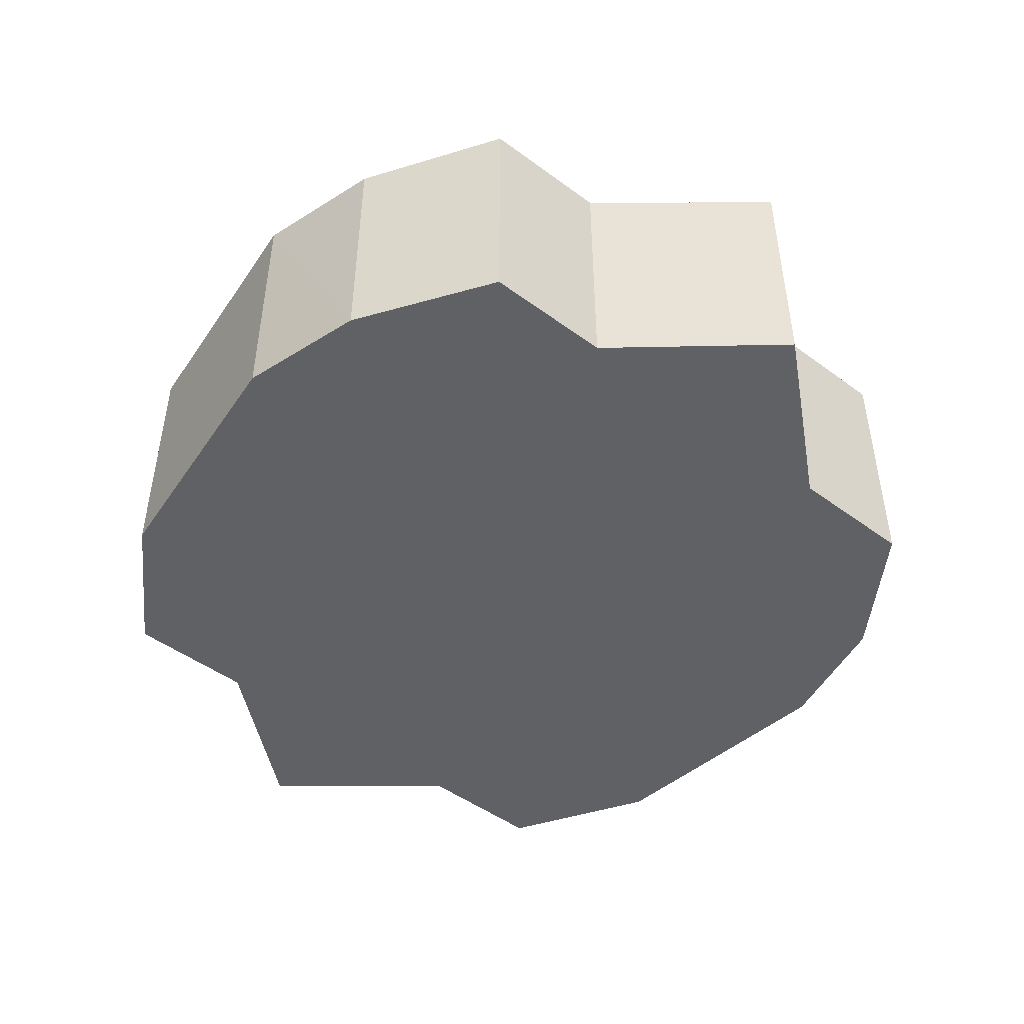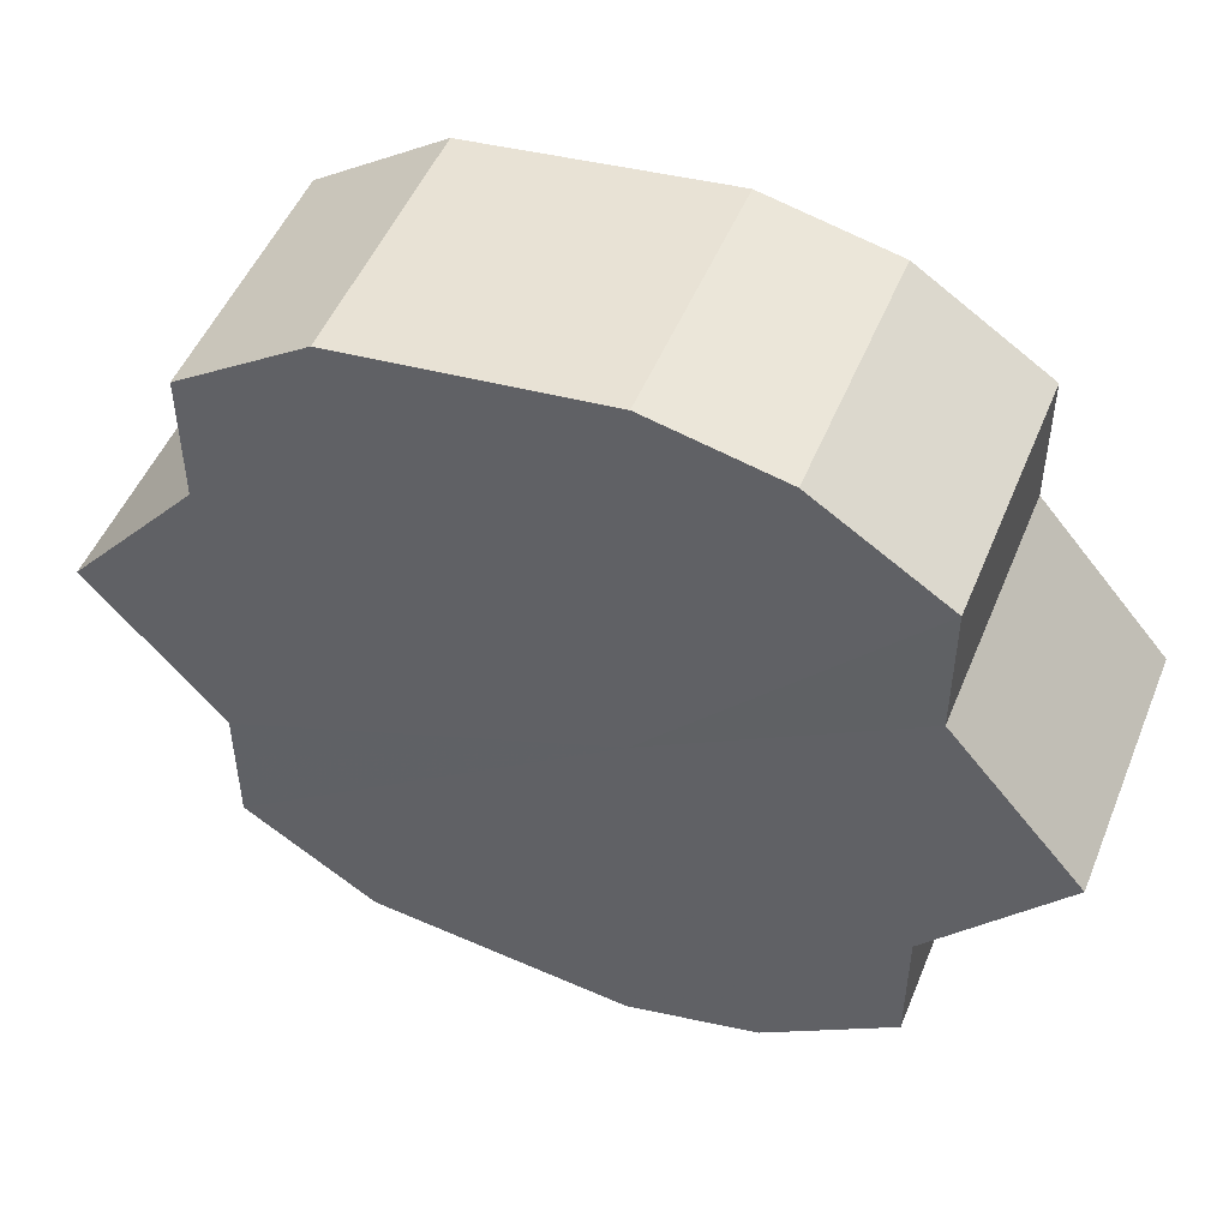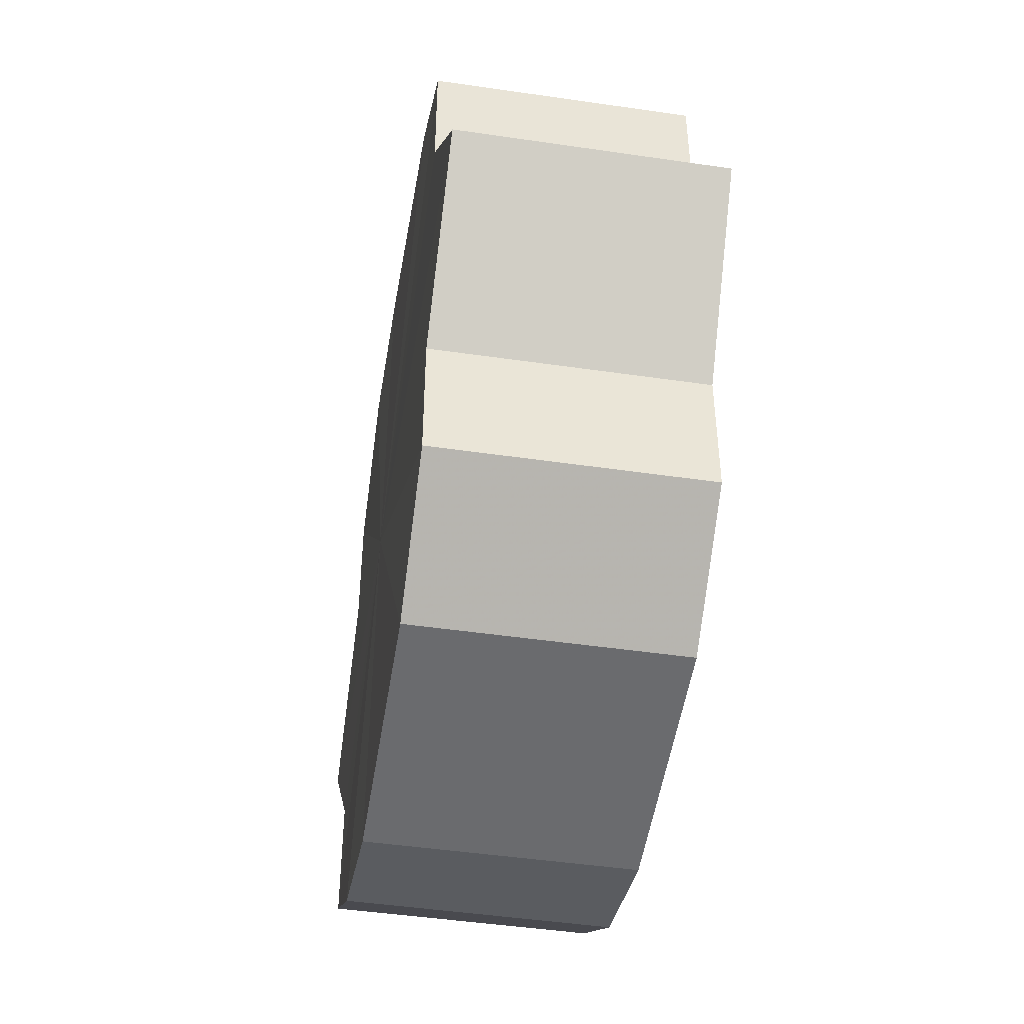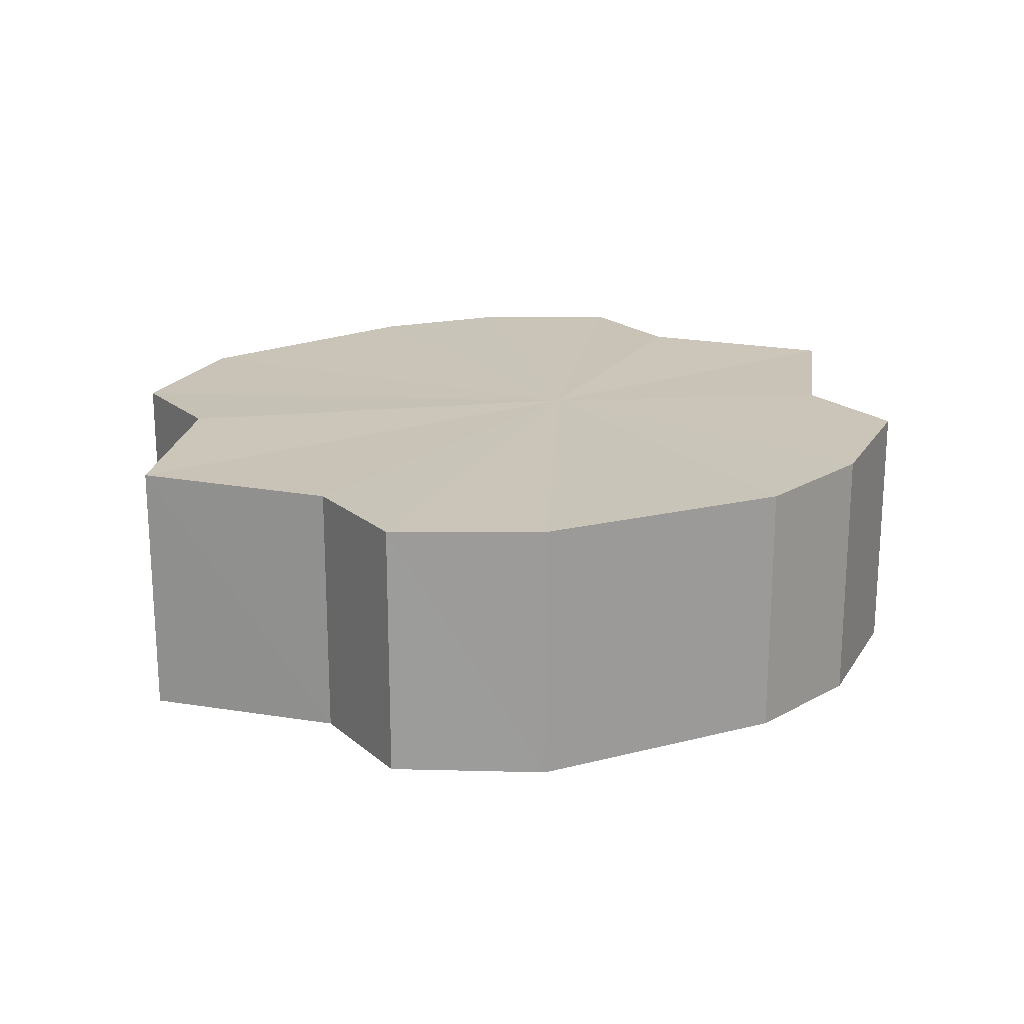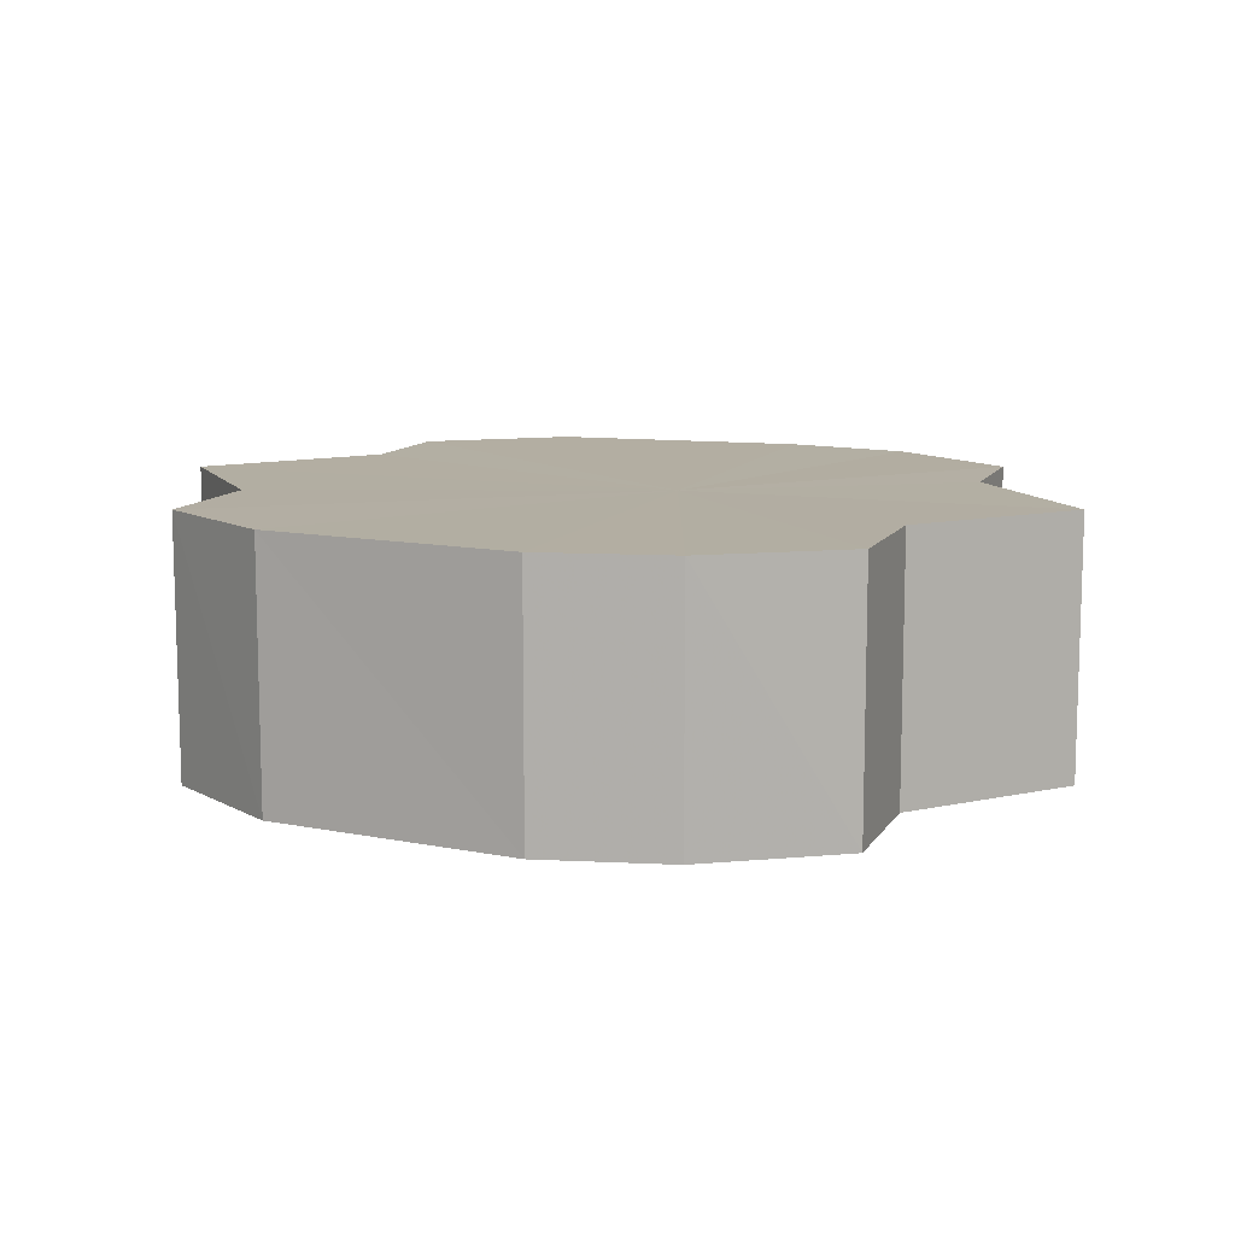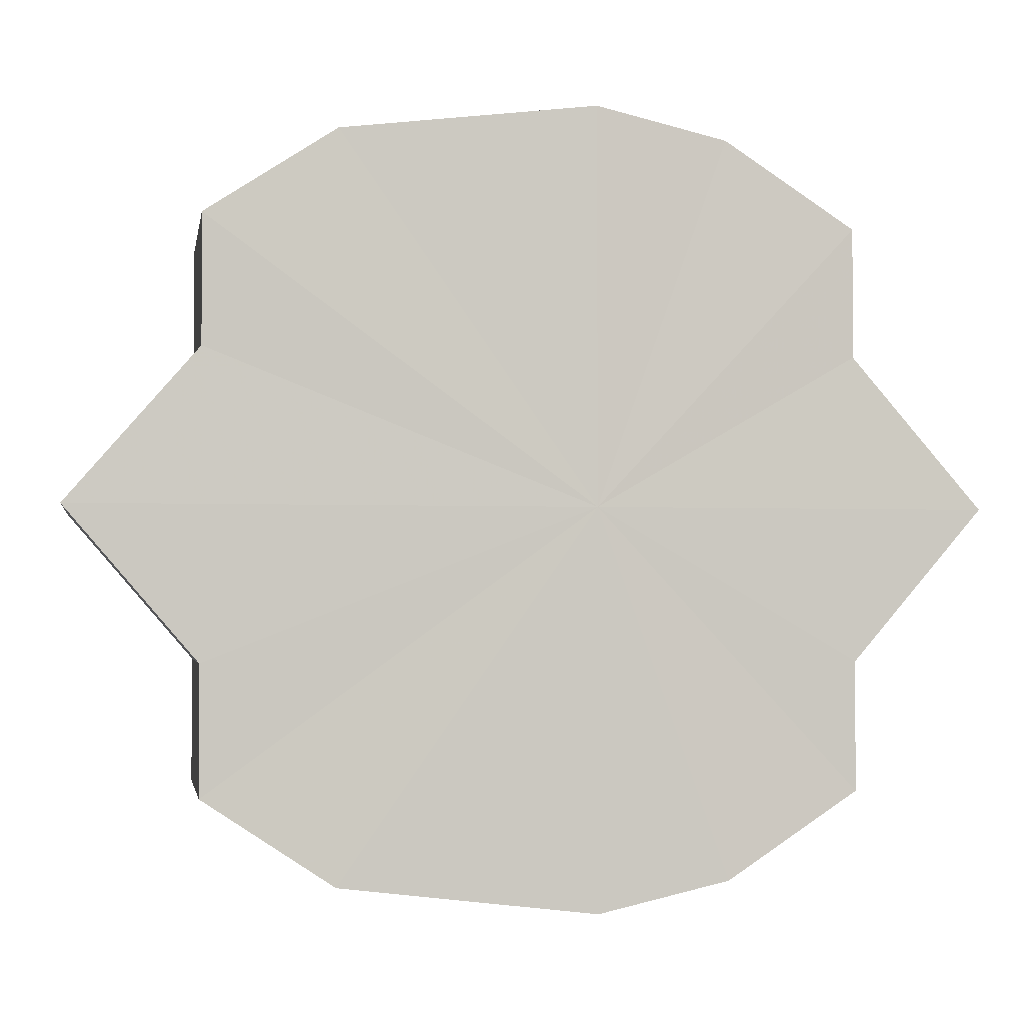
<metadata>
{"format":"obj","ext":"obj","renderer":"f3d","projection":"perspective","resolution":1024,"background":"white","views":[{"elev":-47.1,"azim":50.6,"up":"+Y"},{"elev":49.8,"azim":21.8,"up":"+Z"},{"elev":-46.9,"azim":-99.3,"up":"+Z"},{"elev":20.0,"azim":-32.6,"up":"+Y"},{"elev":10.8,"azim":20.0,"up":"+Y"},{"elev":-2.5,"azim":-9.7,"up":"+Z"}]}
</metadata>
<code>
o 11218
v 2234 1896 8.924
v 2234 1896 8.936
v 2234 1896 8.924
v 2234 1896 8.946
v 2234 1896 8.936
v 2234 1896 8.936
v 2234 1896 8.936
v 2234 1896 8.953
v 2234 1896 8.946
v 2234 1896 8.955
v 2234 1896 8.953
v 2234 1896 8.946
v 2234 1896 8.946
v 2234 1896 8.953
v 2234 1896 8.955
v 2234 1896 8.946
v 2234 1896 8.953
v 2234 1896 8.953
v 2234 1896 8.953
v 2234 1896 8.936
v 2234 1896 8.946
v 2234 1896 8.924
v 2234 1896 8.936
v 2234 1896 8.955
v 2234 1896 8.955
v 2234 1896 8.953
v 2234 1896 8.953
v 2234 1896 8.946
v 2234 1896 8.946
v 2234 1896 8.936
v 2234 1896 8.936
v 2234 1896 8.924
v 2234 1896 8.924
v 2234 1896 8.924
v 2234 1896 8.936
v 2234 1896 8.912
v 2234 1896 8.946
v 2234 1896 8.902
v 2234 1896 8.953
v 2234 1896 8.896
v 2234 1896 8.955
v 2234 1896 8.893
v 2234 1896 8.953
v 2234 1896 8.896
v 2234 1896 8.946
v 2234 1896 8.902
v 2234 1896 8.936
v 2234 1896 8.912
v 2234 1896 8.924
v 2234 1896 8.912
v 2234 1896 8.924
v 2234 1896 8.902
v 2234 1896 8.912
v 2234 1896 8.896
v 2234 1896 8.902
v 2234 1896 8.893
v 2234 1896 8.896
v 2234 1896 8.896
v 2234 1896 8.893
v 2234 1896 8.902
v 2234 1896 8.896
v 2234 1896 8.912
v 2234 1896 8.902
v 2234 1896 8.924
v 2234 1896 8.912
v 2234 1896 8.924
v 2234 1896 8.912
v 2234 1896 8.902
v 2234 1896 8.912
v 2234 1896 8.896
v 2234 1896 8.902
v 2234 1896 8.893
v 2234 1896 8.896
v 2234 1896 8.896
v 2234 1896 8.893
v 2234 1896 8.902
v 2234 1896 8.896
v 2234 1896 8.912
v 2234 1896 8.902
v 2234 1896 8.924
v 2234 1896 8.912
v 2234 1896 8.924
v 2234 1896 8.924
v 2234 1896 8.936
v 2234 1896 8.912
v 2234 1896 8.946
v 2234 1896 8.902
v 2234 1896 8.953
v 2234 1896 8.896
v 2234 1896 8.955
v 2234 1896 8.893
v 2234 1896 8.953
v 2234 1896 8.896
v 2234 1896 8.946
v 2234 1896 8.902
v 2234 1896 8.936
v 2234 1896 8.912
v 2234 1896 8.924
f 1 2 3
f 2 4 5
f 3 6 7
f 4 8 9
f 8 10 11
f 7 12 13
f 10 14 15
f 14 16 17
f 13 18 19
f 16 20 21
f 20 22 23
f 19 24 25
f 25 26 27
f 27 28 29
f 29 30 31
f 31 32 33
f 34 32 35
f 34 36 32
f 34 35 37
f 34 38 36
f 34 37 39
f 34 40 38
f 34 39 41
f 34 42 40
f 34 41 43
f 34 44 42
f 34 43 45
f 34 46 44
f 34 45 47
f 34 48 46
f 34 47 49
f 34 49 48
f 50 49 51
f 52 53 50
f 54 55 52
f 56 57 54
f 58 59 56
f 60 61 58
f 62 63 60
f 64 65 62
f 66 67 64
f 67 68 69
f 68 70 71
f 70 72 73
f 72 74 75
f 74 76 77
f 76 78 79
f 78 80 81
f 82 83 84
f 82 85 83
f 82 84 86
f 82 87 85
f 82 86 88
f 82 89 87
f 82 88 90
f 82 91 89
f 82 90 92
f 82 93 91
f 82 92 94
f 82 95 93
f 82 94 96
f 82 97 95
f 82 96 98
f 82 98 97

</code>
